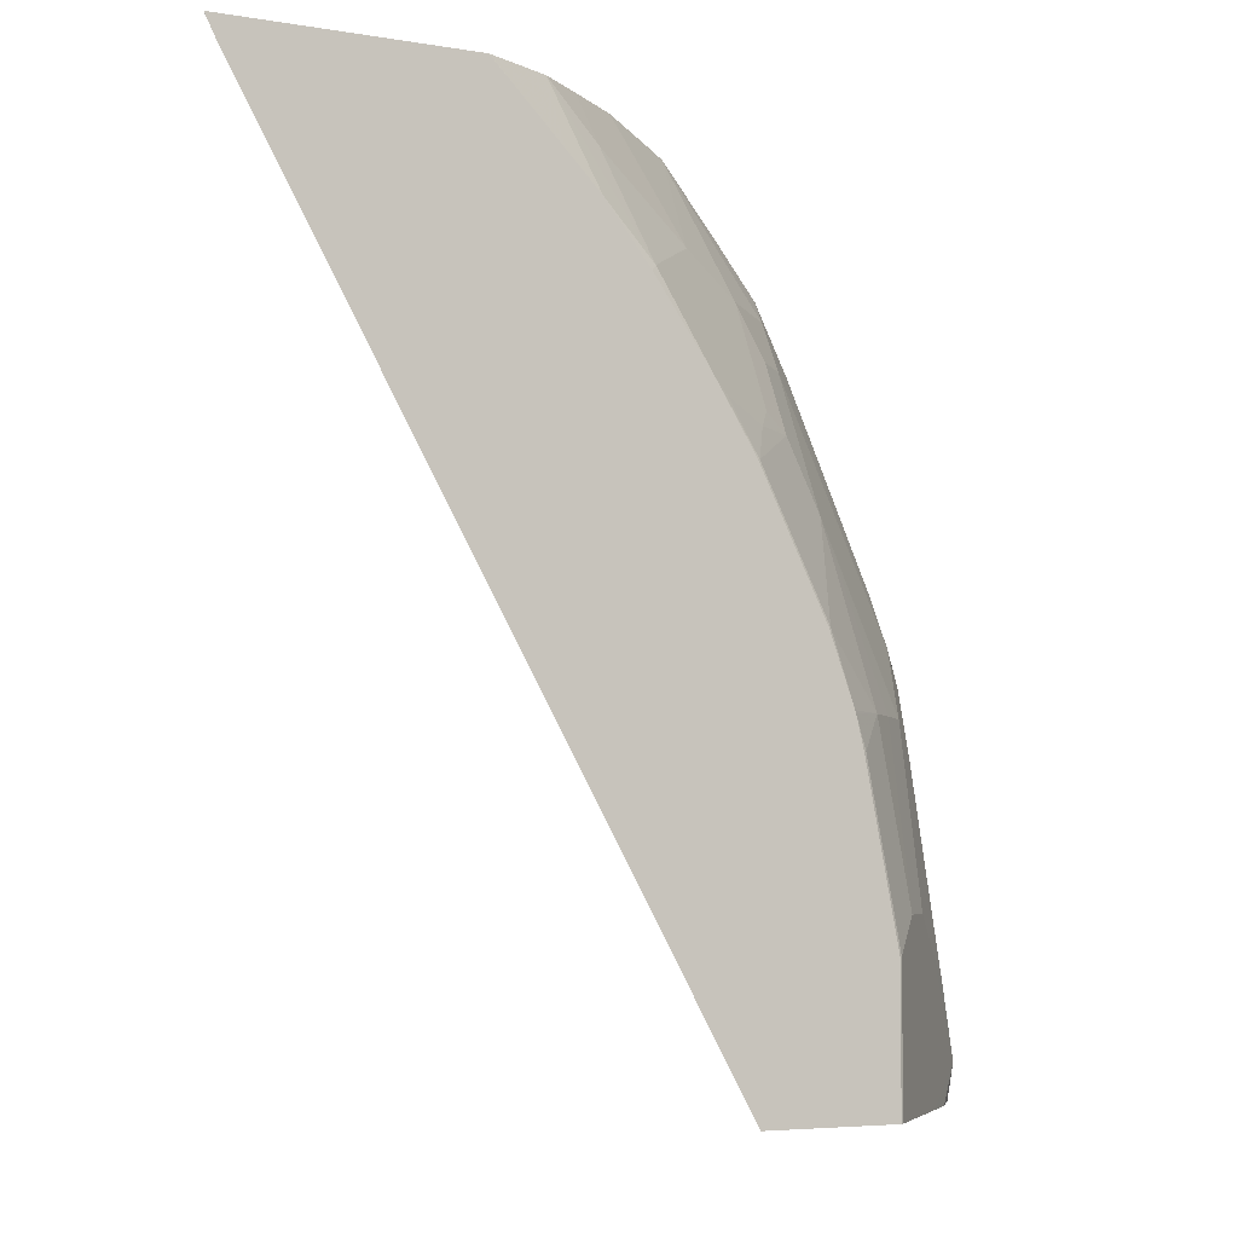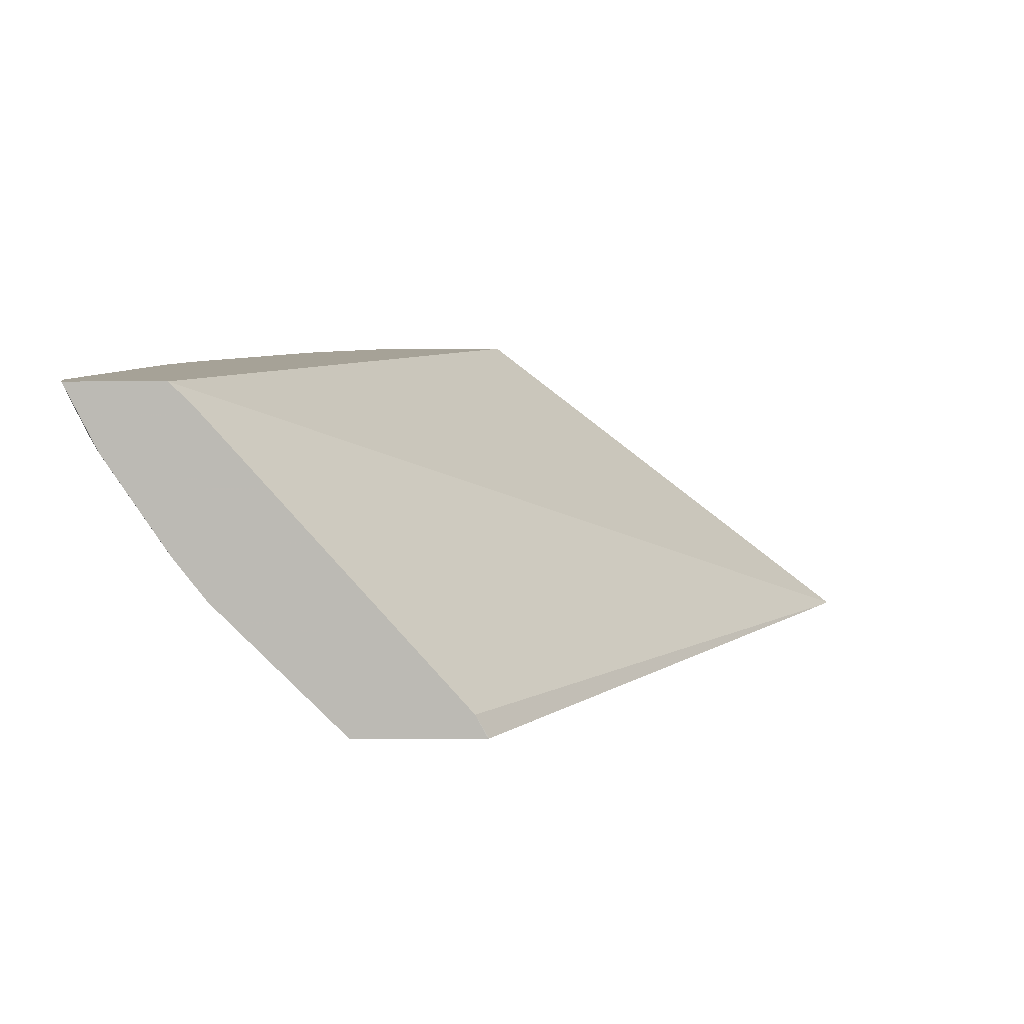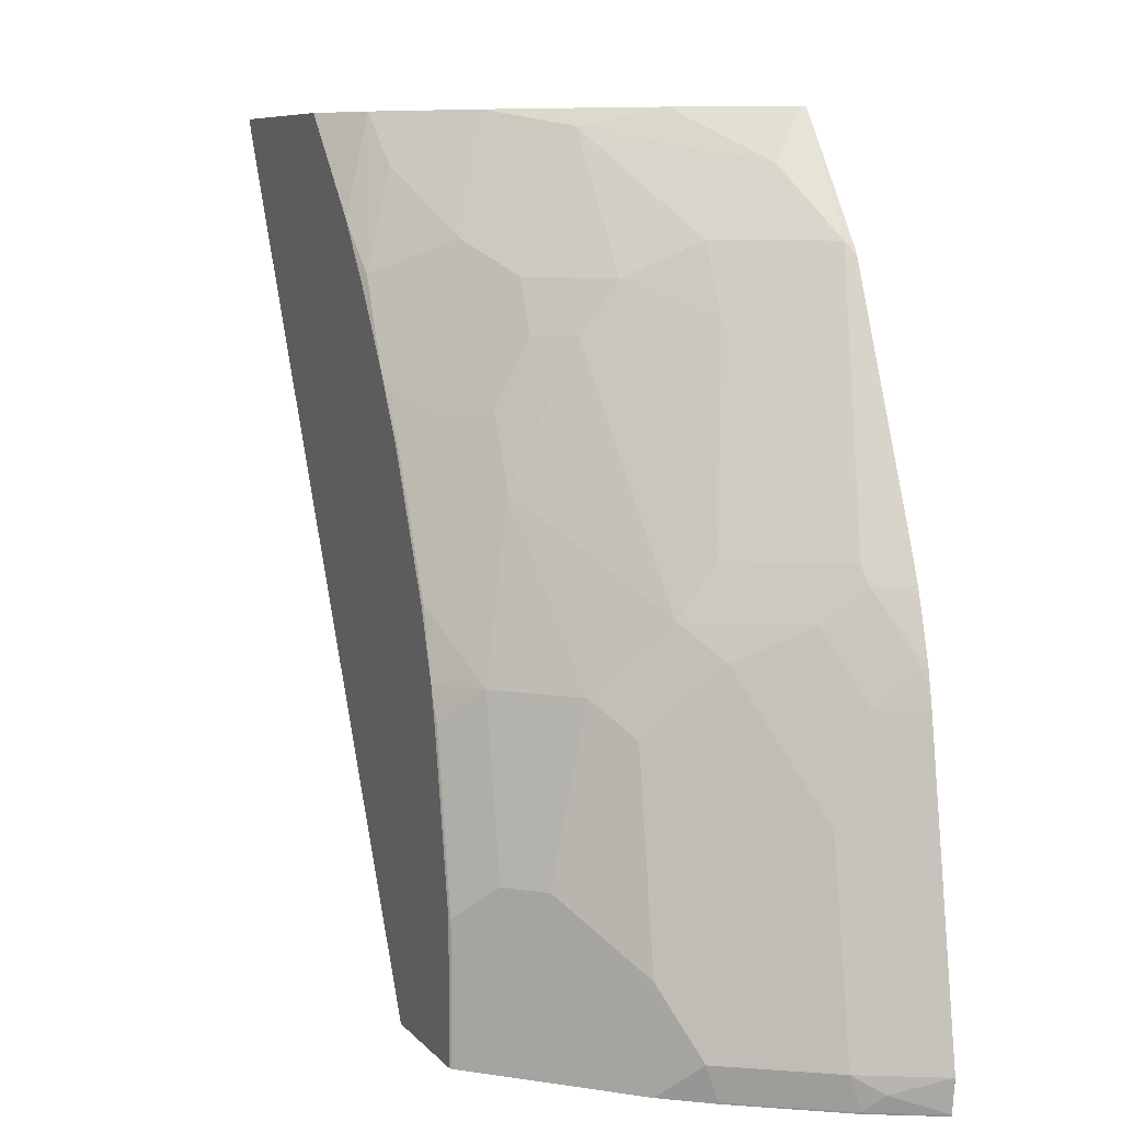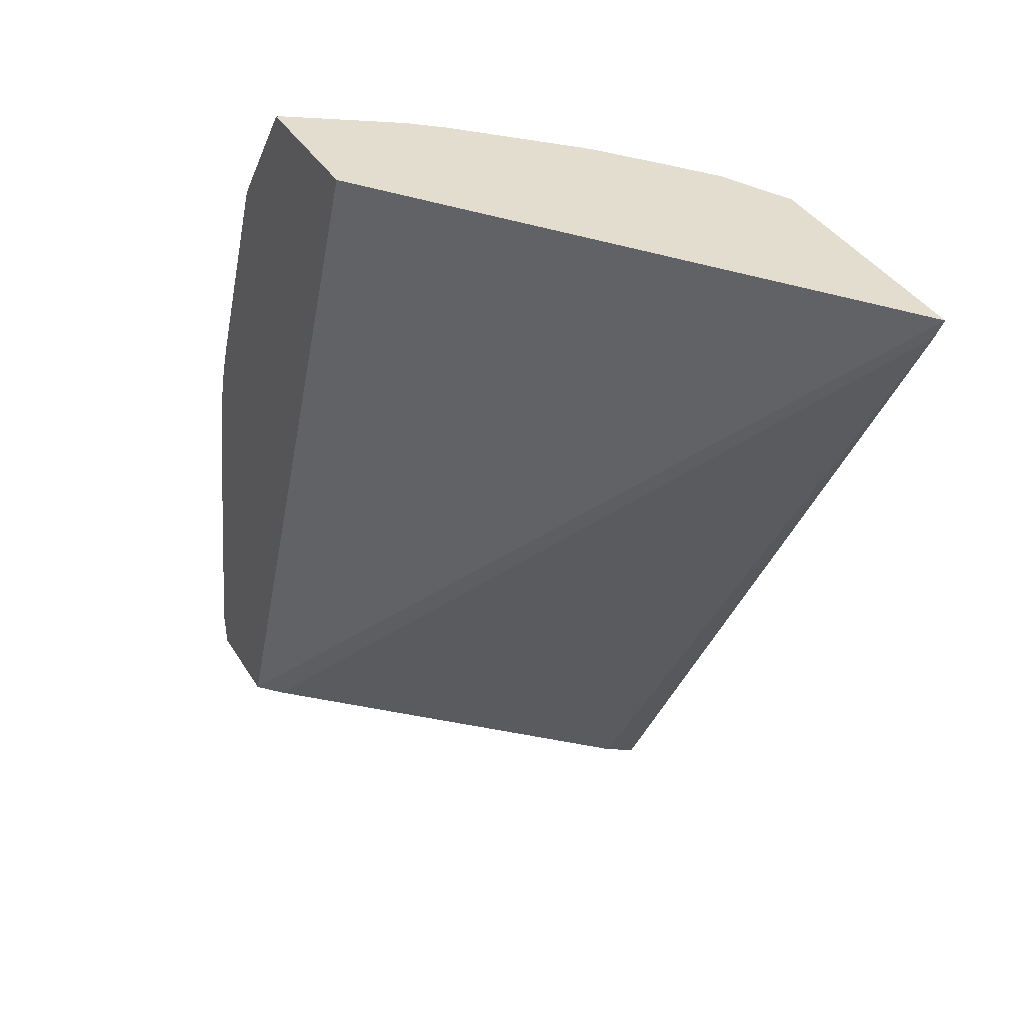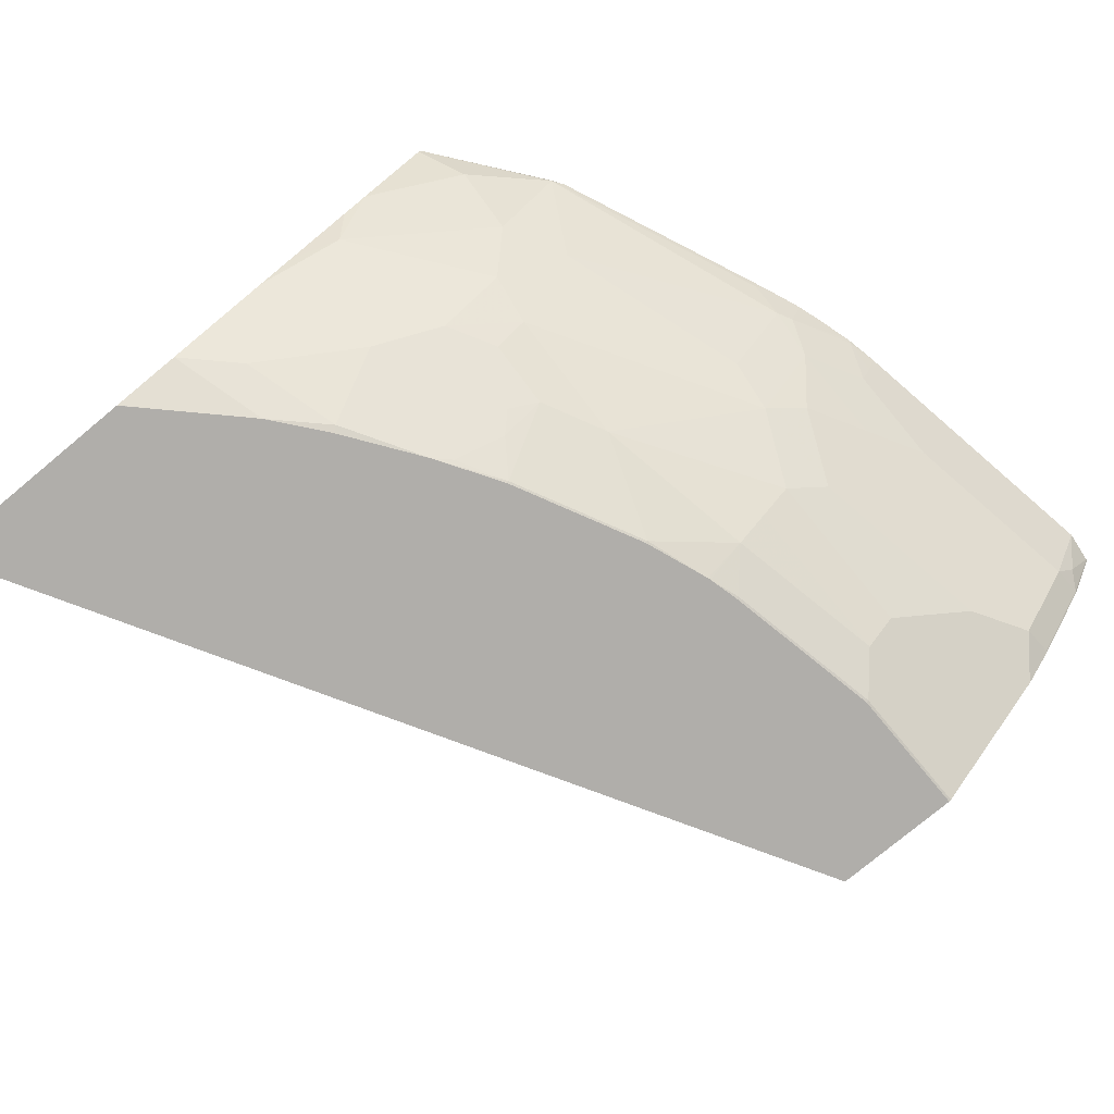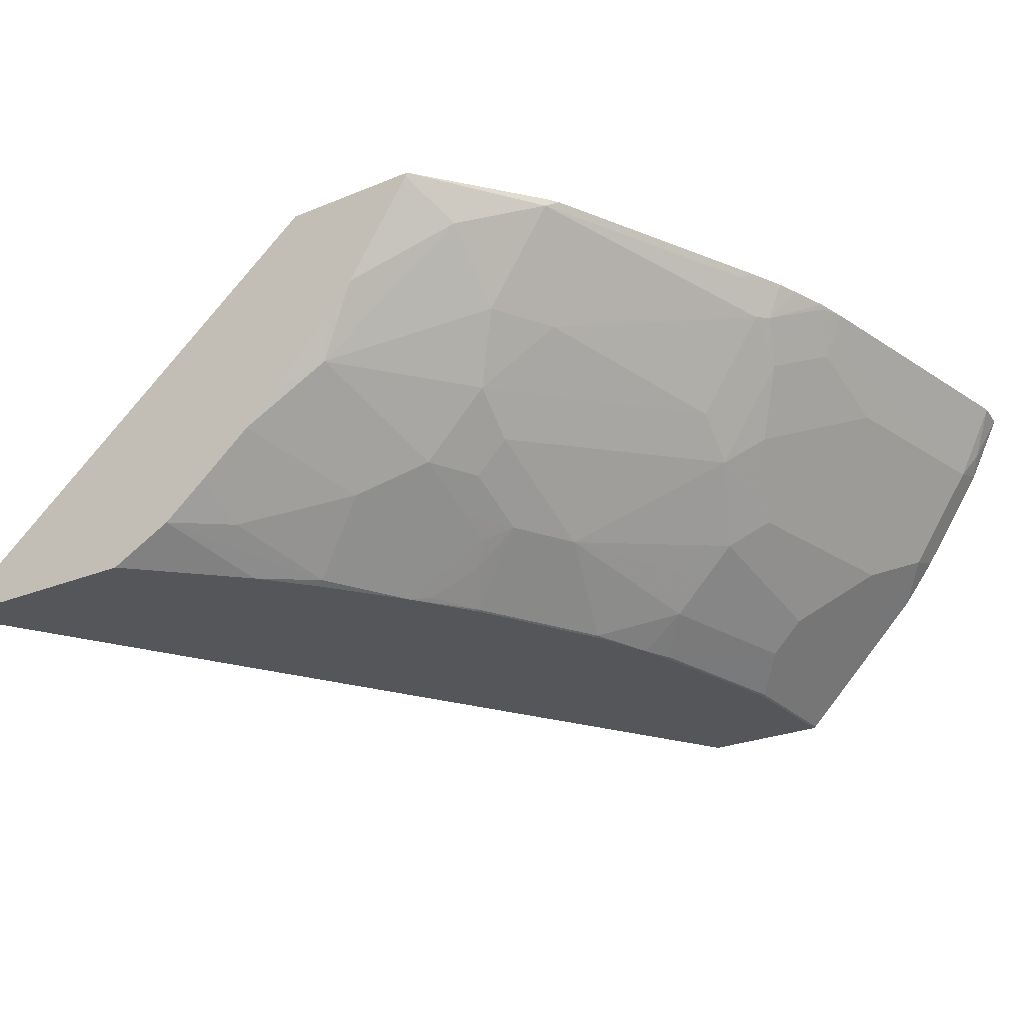
<metadata>
{"format":"obj","ext":"obj","renderer":"f3d","projection":"perspective","resolution":1024,"background":"white","views":[{"elev":-5.0,"azim":-28.5,"up":"+Z"},{"elev":6.5,"azim":178.4,"up":"+Y"},{"elev":8.0,"azim":68.0,"up":"+Z"},{"elev":35.5,"azim":-116.8,"up":"+Z"},{"elev":-77.7,"azim":39.7,"up":"+Y"},{"elev":-25.4,"azim":33.7,"up":"+Y"}]}
</metadata>
<code>
v 0.5579 -0.06374 -0.0008637
v 0.5581 -0.06419 -0.0008637
v 0.557 -0.06419 -0.0007704
v 0.5648 -0.05076 -0.0008637
v 0.6331 -0.06419 -0.0008637
v 0.292 -0.06419 0.4633
v 0.7171 0.1206 -0.0008637
v 0.634 -0.06374 -0.0008637
v 0.6331 -0.06419 0.07616
v 0.2856 -0.06419 0.476
v 0.2856 -0.06417 0.476
v 0.7302 0.1332 -0.0008637
v 0.6346 -0.06345 -0.0008637
v 0.6346 -0.06345 0.07616
v 0.6155 -0.06345 0.1713
v 0.6141 -0.06419 0.1713
v 0.2856 -0.06419 0.476
v 0.5424 0.1332 0.476
v 0.7873 0.1332 -0.0008637
v 0.6536 -0.04441 -0.0008637
v 0.6536 -0.04441 0.0952
v 0.6097 -0.06419 0.1889
v 0.6346 -0.04441 0.1904
v 0.4184 -0.06419 0.476
v 0.6206 0.1332 0.476
v 0.7876 0.1332 2.32e-05
v 0.7871 0.1327 -0.0008637
v 0.6917 -0.006329 -0.0008637
v 0.7298 0.03173 0.01907
v 0.6917 -0.006329 0.07616
v 0.6726 -0.02538 0.0952
v 0.6536 -0.02538 0.1904
v 0.6092 -0.06419 0.1905
v 0.6155 -0.02538 0.2855
v 0.5965 -0.06345 0.2285
v 0.4191 -0.06419 0.4757
v 0.4188 -0.06417 0.476
v 0.6234 0.131 0.476
v 0.6244 0.1332 0.4759
v 0.7876 0.1332 0.0003033
v 0.7757 0.1047 0.009546
v 0.7686 0.09517 2.32e-05
v 0.7683 0.09517 -0.0008637
v 0.7107 0.0127 -0.0008637
v 0.7306 0.03807 2.32e-05
v 0.7678 0.08884 0.01907
v 0.7298 0.06979 0.1713
v 0.6917 0.0127 0.1713
v 0.7107 0.0127 0.05711
v 0.6726 -0.006329 0.1904
v 0.595 -0.06419 0.2285
v 0.6917 0.03173 0.2285
v 0.6155 0.0127 0.3617
v 0.5965 -0.02538 0.3236
v 0.5775 -0.06345 0.2665
v 0.438 -0.06419 0.4569
v 0.4569 -0.04518 0.476
v 0.6234 0.1309 0.476
v 0.6758 0.1285 0.4093
v 0.6758 0.1332 0.4093
v 0.79 0.1332 0.01907
v 0.768 0.09459 -0.0008637
v 0.7299 0.03749 -0.0008637
v 0.7552 0.1015 0.1333
v 0.7488 0.08884 0.1333
v 0.7488 0.1079 0.1904
v 0.7298 0.08884 0.2285
v 0.7107 0.05076 0.2094
v 0.557 -0.06419 0.3046
v 0.6949 0.05234 0.257
v 0.6187 0.03333 0.3903
v 0.5806 -0.004744 0.3903
v 0.5965 -0.006329 0.3617
v 0.5806 -0.02379 0.3522
v 0.5806 -0.0333 0.3331
v 0.5711 -0.0452 0.3236
v 0.5584 -0.06345 0.3046
v 0.4569 -0.06419 0.4379
v 0.457 -0.0451 0.476
v 0.476 -0.06419 0.4188
v 0.5854 0.07375 0.476
v 0.6377 0.1095 0.4474
v 0.6599 0.1079 0.4124
v 0.6568 0.09994 0.4093
v 0.6568 0.07137 0.3712
v 0.7329 0.1095 0.257
v 0.7329 0.1285 0.276
v 0.6806 0.1332 0.402
v 0.7613 0.1332 0.1911
v 0.7552 0.1206 0.1904
v 0.7567 0.1309 0.2094
v 0.7377 0.1118 0.2475
v 0.5333 -0.06419 0.3424
v 0.6377 0.07137 0.4093
v 0.5616 0.03333 0.4664
v 0.5426 -0.02379 0.4093
v 0.5045 -0.06187 0.3903
v 0.5426 -0.06187 0.3331
v 0.4855 -0.04282 0.4474
v 0.4823 -0.02534 0.476
v 0.4762 -0.06419 0.4186
v 0.571 0.05706 0.476
v 0.6472 0.09517 0.4188
v 0.7462 0.1332 0.2475
v 0.7386 0.1332 0.2665
v 0.7377 0.1332 0.2688
v 0.7572 0.1332 0.2115
v 0.7506 0.1332 0.2338
v 0.5014 -0.06419 0.3871
v 0.533 0.019 0.476
v 0.514 -3.063e-05 0.476
f 52 67 86
f 54 72 74
f 54 73 72
f 53 73 54
f 53 72 73
f 52 86 70
f 52 71 53
f 52 70 71
f 54 74 75
f 53 71 72
f 54 75 76
f 59 83 84
f 54 77 55
f 55 77 69
f 56 78 57
f 57 78 80
f 57 80 79
f 58 81 82
f 58 82 59
f 59 82 83
f 59 85 86
f 59 84 85
f 52 68 67
f 54 76 77
f 51 55 69
f 34 54 55
f 48 68 52
f 59 86 87
f 34 52 53
f 34 53 54
f 34 55 35
f 35 55 51
f 36 56 37
f 37 56 57
f 38 58 39
f 39 58 59
f 39 59 60
f 40 61 41
f 48 52 50
f 41 61 46
f 42 62 43
f 42 45 63
f 42 63 62
f 44 63 45
f 46 61 64
f 46 64 65
f 46 65 47
f 47 65 66
f 47 66 67
f 47 67 68
f 47 68 48
f 41 46 42
f 59 87 88
f 96 111 100
f 61 89 90
f 82 94 103
f 82 103 84
f 82 84 83
f 82 95 94
f 84 103 94
f 84 94 85
f 86 92 104
f 86 104 105
f 86 105 87
f 87 105 106
f 87 106 88
f 81 95 82
f 89 107 91
f 91 107 92
f 92 107 108
f 92 108 104
f 93 97 109
f 95 102 110
f 95 110 111
f 95 111 96
f 96 100 99
f 96 99 97
f 97 101 109
f 34 50 52
f 89 91 90
f 59 88 60
f 81 102 95
f 79 99 100
f 61 90 64
f 64 90 66
f 64 66 65
f 66 90 91
f 66 91 67
f 67 91 92
f 67 92 86
f 69 77 93
f 70 86 85
f 70 85 71
f 71 85 94
f 80 101 97
f 71 94 95
f 72 95 96
f 72 96 97
f 72 97 93
f 72 93 74
f 74 93 75
f 75 93 76
f 76 98 77
f 76 93 98
f 77 98 93
f 79 80 97
f 79 97 99
f 71 95 72
f 33 35 51
f 12 89 61
f 31 48 50
f 2 36 24
f 2 24 17
f 2 17 10
f 2 10 6
f 2 6 3
f 3 6 4
f 4 6 7
f 5 8 9
f 6 10 11
f 6 11 7
f 7 11 12
f 8 13 14
f 8 14 9
f 9 14 15
f 9 15 16
f 10 17 11
f 11 17 24
f 11 24 37
f 11 37 57
f 11 57 79
f 11 79 100
f 11 100 111
f 11 111 110
f 2 56 36
f 2 78 56
f 2 80 78
f 2 101 80
f 1 2 3
f 1 3 4
f 1 7 12
f 1 12 19
f 1 19 27
f 1 27 43
f 1 43 62
f 1 62 63
f 1 63 44
f 1 44 28
f 1 28 20
f 11 110 102
f 1 20 13
f 1 8 5
f 1 5 2
f 2 5 9
f 2 9 16
f 2 16 22
f 2 22 33
f 2 33 51
f 2 51 69
f 2 69 93
f 2 93 109
f 2 109 101
f 1 13 8
f 11 102 81
f 1 4 7
f 11 58 38
f 21 31 32
f 21 32 23
f 22 23 33
f 23 32 34
f 23 34 35
f 23 35 33
f 24 36 37
f 25 38 39
f 26 40 41
f 26 41 42
f 26 42 27
f 27 42 43
f 28 44 29
f 29 45 42
f 29 42 46
f 29 46 47
f 29 47 48
f 29 48 49
f 29 49 30
f 29 44 45
f 30 49 48
f 31 50 32
f 11 81 58
f 21 30 31
f 21 29 30
f 30 48 31
f 20 28 29
f 11 25 18
f 11 38 25
f 11 18 12
f 12 18 25
f 12 25 39
f 12 39 60
f 12 60 88
f 20 29 21
f 12 106 105
f 12 105 104
f 12 104 108
f 12 108 107
f 12 88 106
f 32 50 34
f 19 26 27
f 12 107 89
f 15 21 23
f 15 22 16
f 14 21 15
f 15 23 22
f 13 20 21
f 12 26 19
f 12 40 26
f 12 61 40
f 13 21 14

</code>
